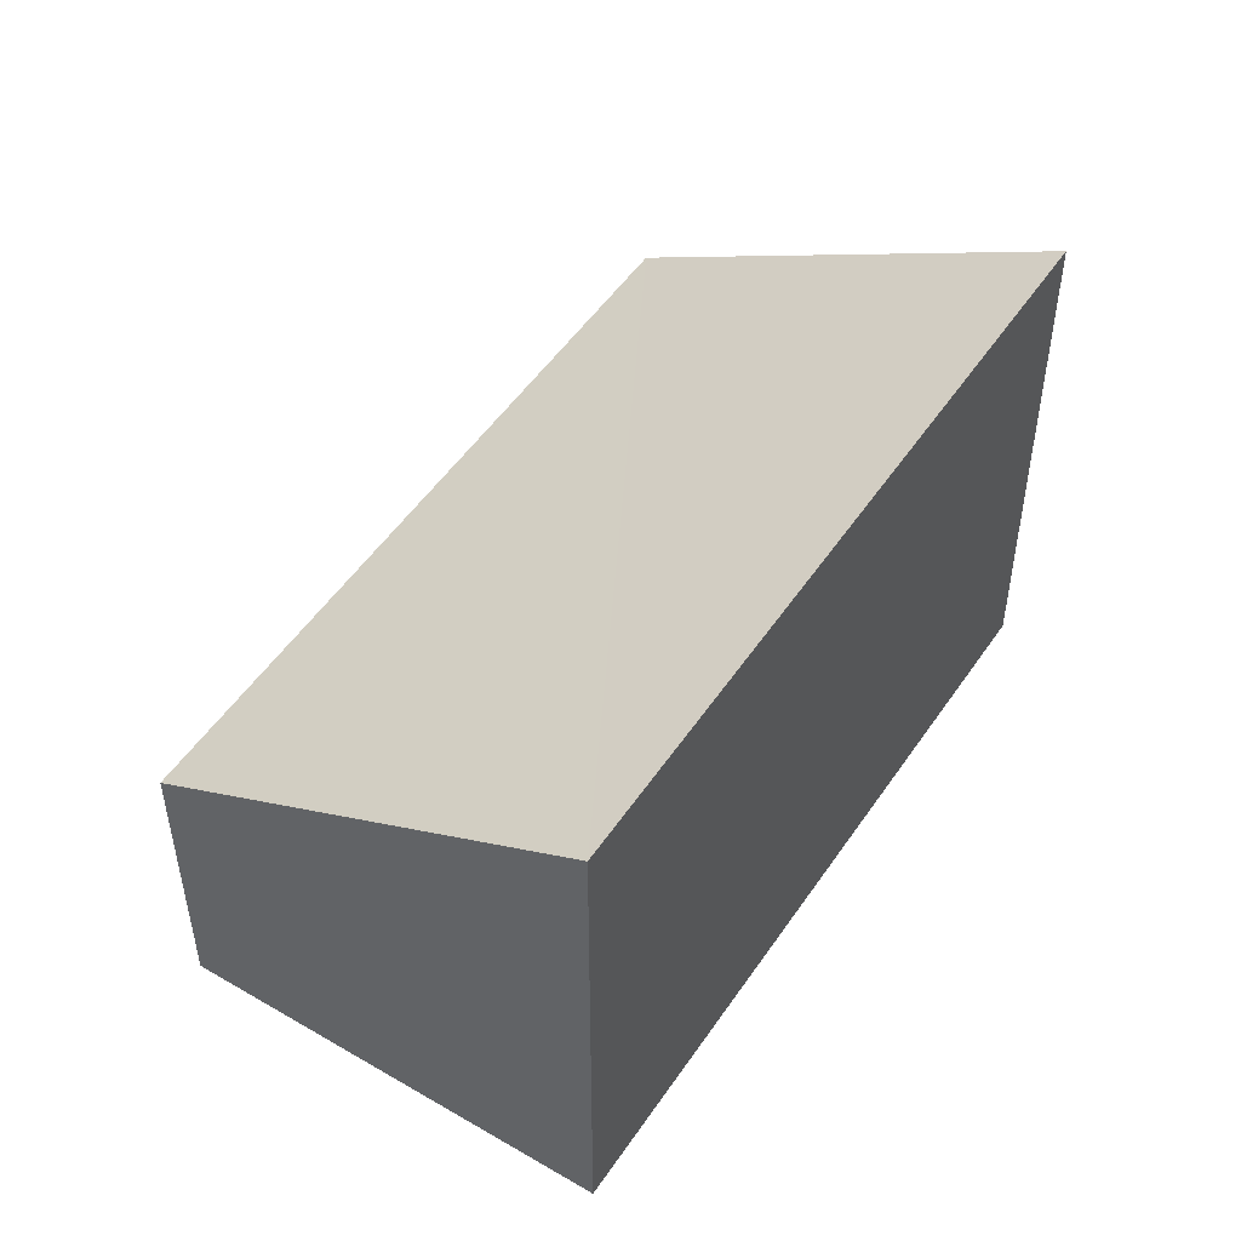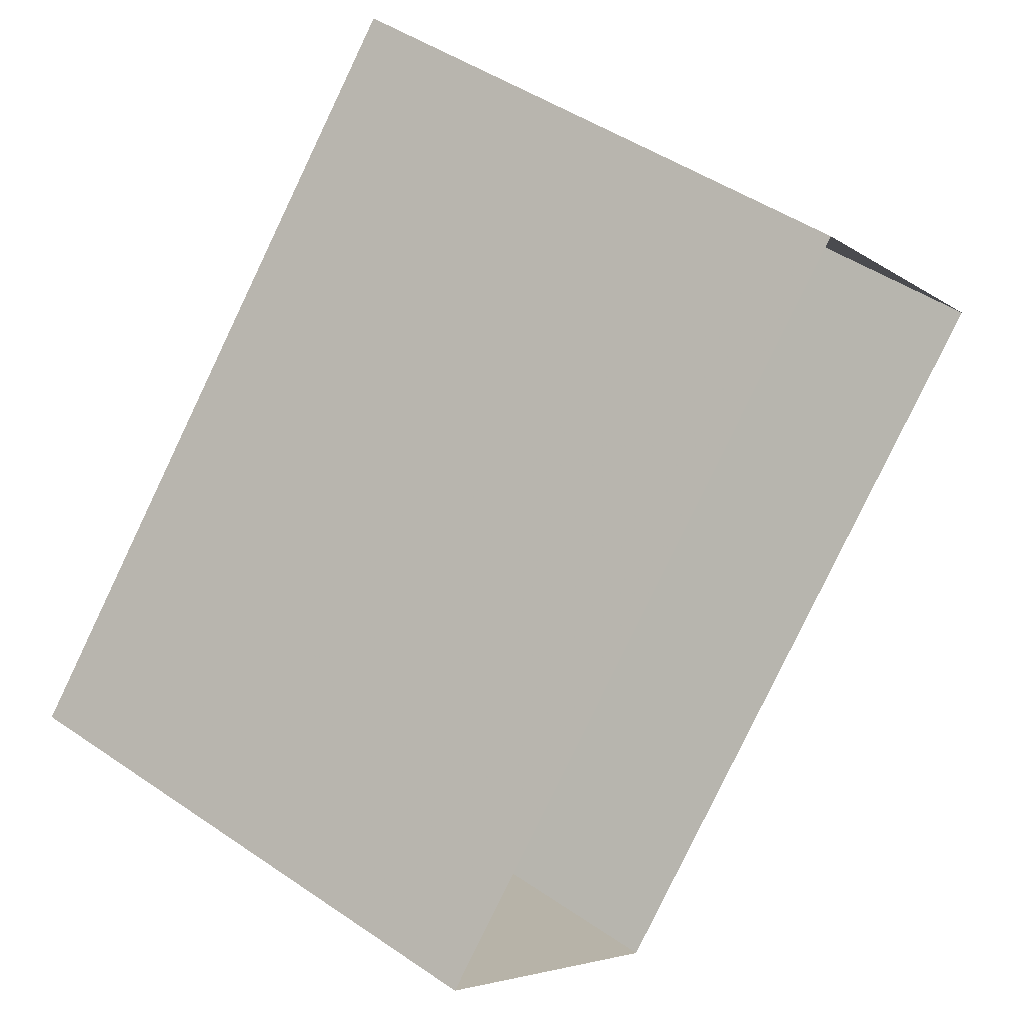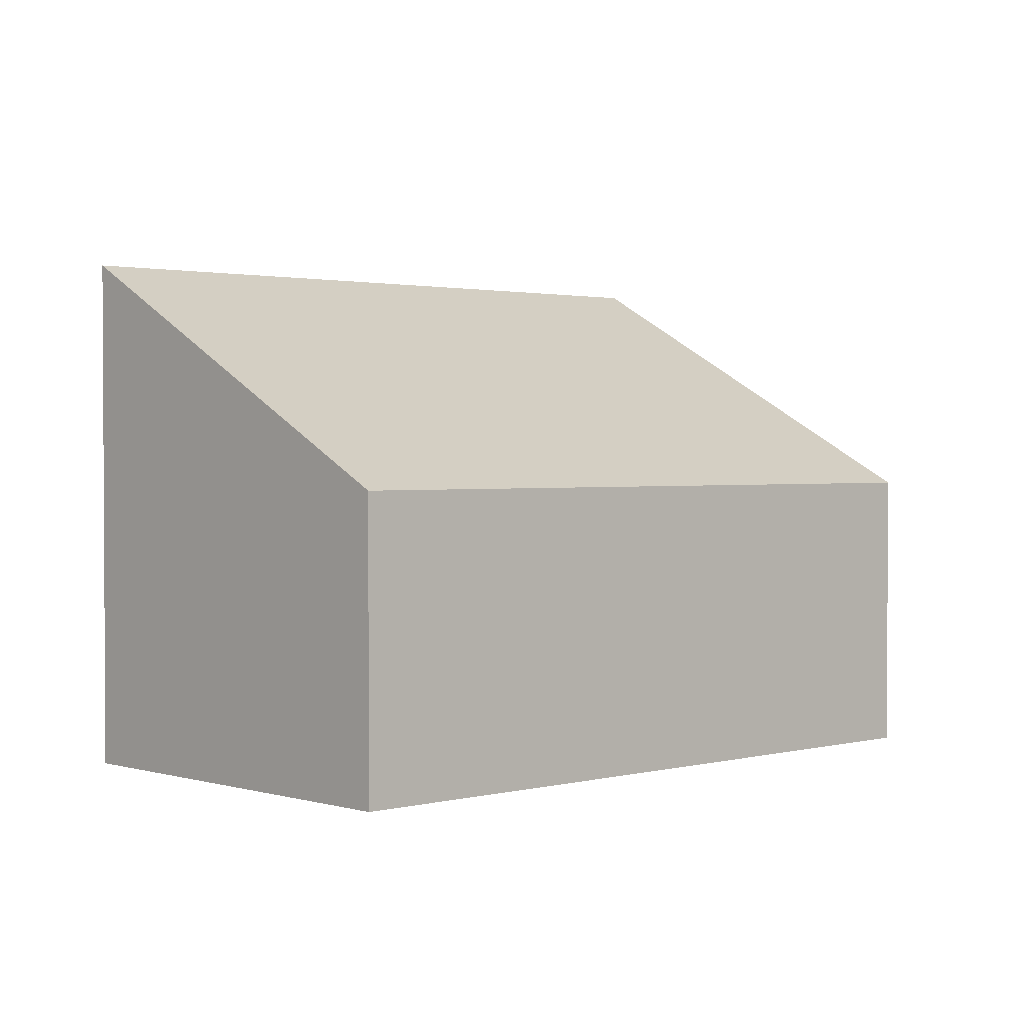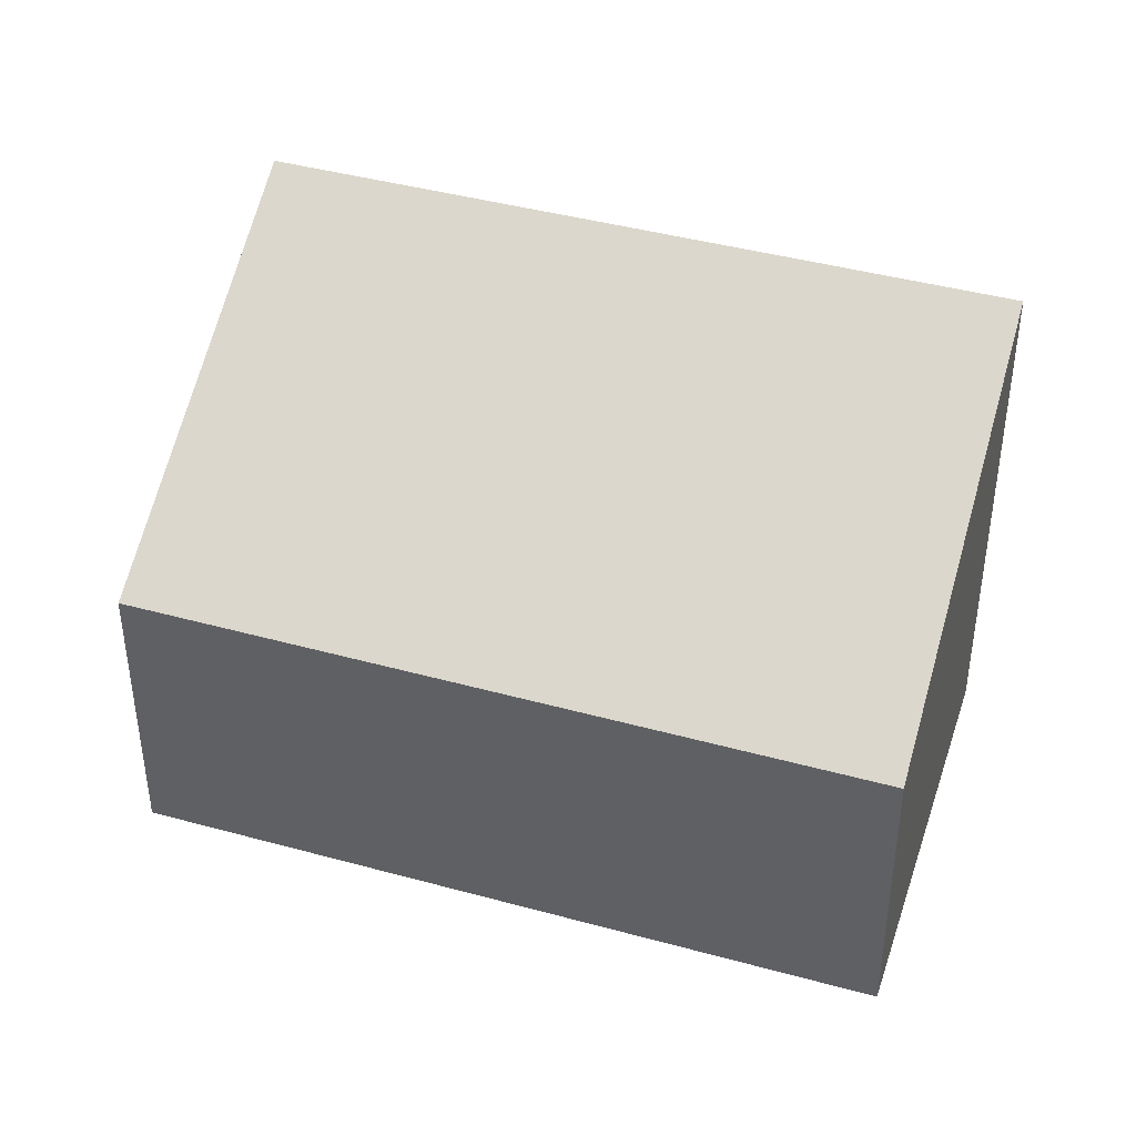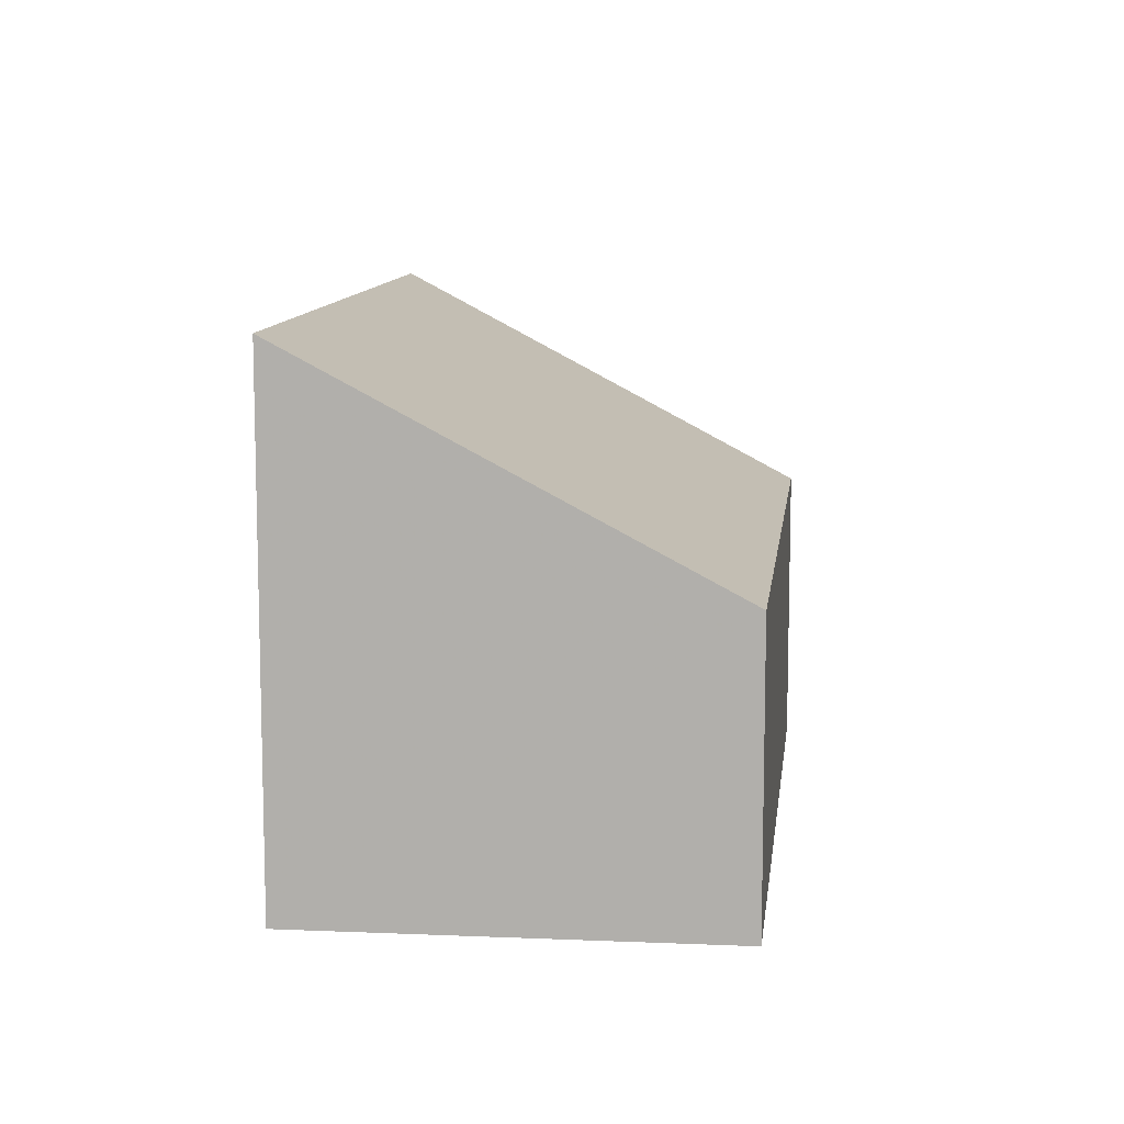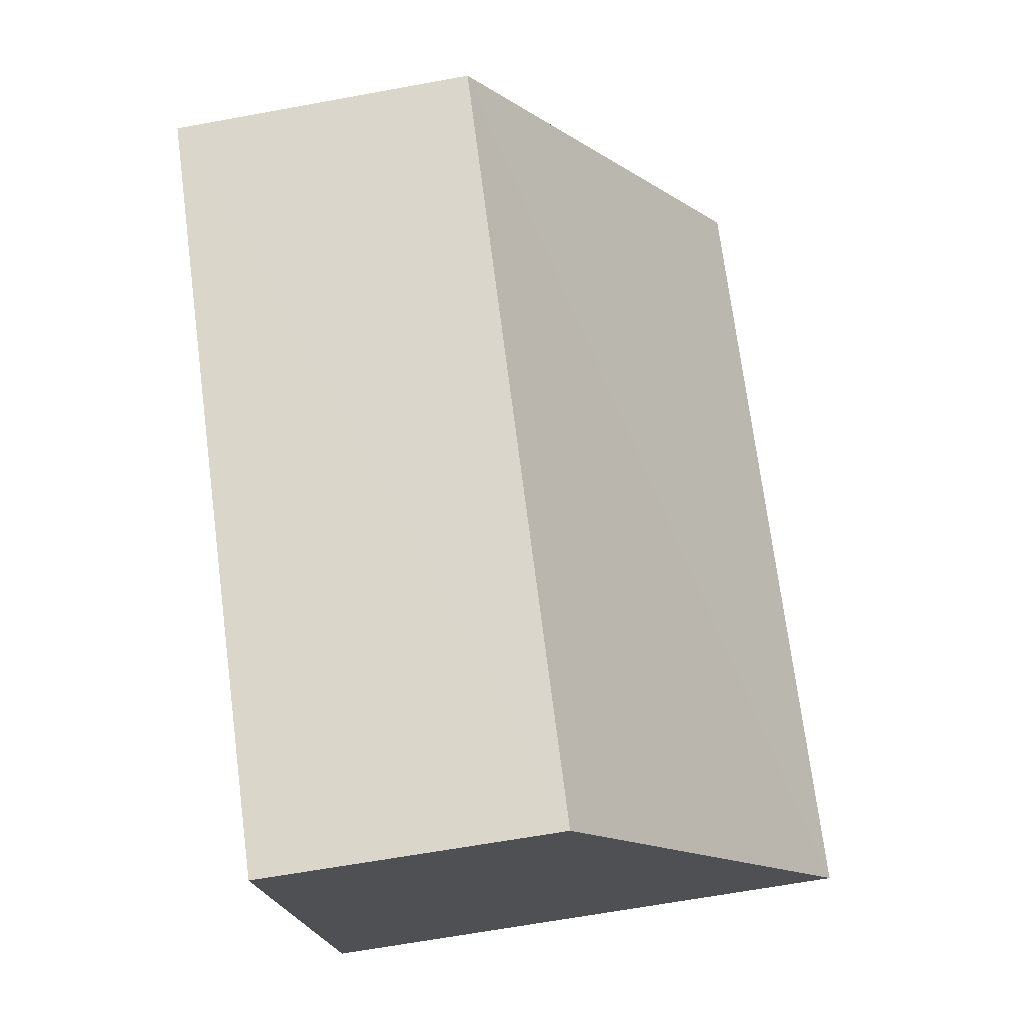
<metadata>
{"format":"obj","ext":"obj","renderer":"f3d","projection":"perspective","resolution":1024,"background":"white","views":[{"elev":51.0,"azim":78.1,"up":"+Z"},{"elev":47.0,"azim":127.8,"up":"+Y"},{"elev":1.9,"azim":-87.8,"up":"+Z"},{"elev":42.3,"azim":-26.7,"up":"+Z"},{"elev":10.5,"azim":-128.3,"up":"+Z"},{"elev":-64.6,"azim":-79.5,"up":"+Y"}]}
</metadata>
<code>
v -2.236e+05 -1.275e+05 17.19
v -2.236e+05 -1.275e+05 17.19
v -2.236e+05 -1.275e+05 17.19
v -2.236e+05 -1.275e+05 17.19
v -2.236e+05 -1.275e+05 20.25
v -2.236e+05 -1.275e+05 20.21
v -2.236e+05 -1.275e+05 22.58
v -2.236e+05 -1.275e+05 22.61
f 1 2 3
f 4 1 3
f 5 6 7
f 8 5 7
f 6 1 4
f 6 5 1
f 6 4 3
f 7 6 3
f 7 3 2
f 8 7 2
f 5 2 1
f 5 8 2

</code>
